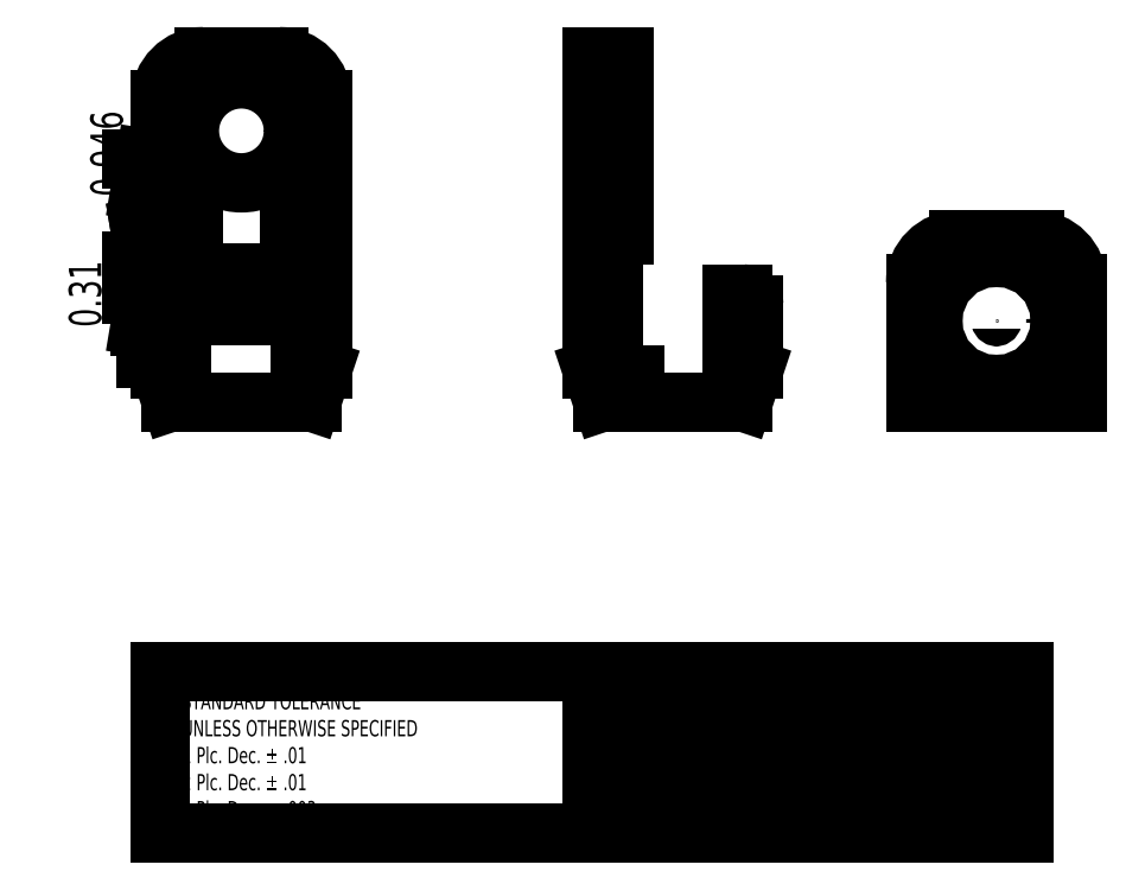
<metadata>
{"format":"dxf","ext":"dxf","renderer":"ezdxf+matplotlib","layout":"modelspace","background":"white","min_lineweight":24,"dpi":150}
</metadata>
<code>
0
SECTION
2
ENTITIES
0
LINE
8
0
10
0
20
-4
30
0
11
0
21
-2.5
31
0
0
MTEXT
8
0
10
0.2
20
-2.7
30
0
40
0.15
41
100
71
1
72
2
1
STANDARD\~TOLERANCE\PUNLESS\~OTHERWISE\~SPECIFIED\P1\~Plc.\~Dec.\~%%p\~0.01\P2\~Plc.\~Dec.\~%%p\~0.01\P3\~Plc.\~Dec.\~%%p\~0.003
7
normallatin1
50
0
73
1
44
1
0
LINE
8
0
10
0
20
-2.5
30
0
11
4
21
-2.5
31
0
0
LINE
8
0
10
4
20
-4
30
0
11
0
21
-4
31
0
0
LINE
8
0
10
4
20
-2.5
30
0
11
4
21
-4
31
0
0
LINE
8
0
10
8
20
-4
30
0
11
4
21
-4
31
0
0
LINE
8
0
10
4
20
-2.5
30
0
11
8
21
-2.5
31
0
0
LINE
8
0
10
4
20
-3.5
30
0
11
8
21
-3.5
31
0
0
LINE
8
0
10
4
20
-3
30
0
11
8
21
-3
31
0
0
LINE
8
0
10
8
20
-2.5
30
0
11
8
21
-4
31
0
0
LINE
8
0
10
6
20
-3
30
0
11
6
21
-4
31
0
0
MTEXT
8
0
10
4.1
20
-2.6
30
0
40
0.1
41
100
71
1
72
2
1
Part\~Name:
7
normallatin1
50
0
73
1
44
1
0
MTEXT
8
0
10
4.1
20
-3.1
30
0
40
0.1
41
100
71
1
72
2
1
Date:
7
normallatin1
50
0
73
1
44
1
0
MTEXT
8
0
10
4.1
20
-3.6
30
0
40
0.1
41
100
71
1
72
2
1
Sheet\~No.:
7
normallatin1
50
0
73
1
44
1
0
MTEXT
8
0
10
6.1
20
-3.1
30
0
40
0.1
41
100
71
1
72
2
1
Scale:
7
normallatin1
50
0
73
1
44
1
0
MTEXT
8
0
10
6.1
20
-3.6
30
0
40
0.1
41
100
71
1
72
2
1
No.\~Sheets:
7
normallatin1
50
0
73
1
44
1
0
MTEXT
8
Dimensions
10
5
20
-2.7
30
0
40
0.2
41
100
71
1
72
2
1
Servo\~Joint\~Bracket
7
normallatin1
50
0
73
0
44
1
0
MTEXT
8
0
10
4.6
20
-3.2
30
0
40
0.15
41
100
71
1
72
2
1
9.10.201
7
normallatin1
50
0
73
1
44
1
0
MTEXT
8
0
10
4.9
20
-3.7
30
0
40
0.15
41
100
71
1
72
2
1
1
7
normallatin1
50
0
73
1
44
1
0
MTEXT
8
0
10
7
20
-3.7
30
0
40
0.15
41
100
71
1
72
2
1
1
7
normallatin1
50
0
73
1
44
1
0
MTEXT
8
0
10
6.6
20
-3.2
30
0
40
0.15
41
100
71
1
72
2
1
1:1.25
7
normallatin1
50
0
73
1
44
1
0
DIMENSION
8
Dimensions
10
-1.1
20
2e-16
30
0
11
-1.312
21
1.6
31
0
70
0
71
5
72
0
41
1
42
0
1

3
Standard
13
0.4
23
3.2
33
0
14
0.4
24
0
34
0
50
90
0
DIMENSION
8
Dimensions
10
3.7
20
1
30
0
11
3.488
21
1.1
31
0
70
0
71
5
72
0
41
1
42
0
1

3
Standard
13
4.2
23
1.2
33
0
14
4.2
24
1
34
0
50
90
0
LINE
8
Dimensions
10
-0.14
20
1.91
30
0
11
-0.14
21
0.4
31
0
0
LINE
8
Dimensions
10
-0.14
20
1.31
30
0
11
-0.19
21
1.61
31
0
0
LINE
8
Dimensions
10
-0.19
20
1.61
30
0
11
-0.09005
21
1.61
31
0
0
LINE
8
Dimensions
10
-0.09005
20
1.61
30
0
11
-0.14
21
1.31
31
0
0
LINE
8
Dimensions
10
-0.14
20
1
30
0
11
-0.09005
21
0.7
31
0
0
LINE
8
Dimensions
10
-0.09005
20
0.7
30
0
11
-0.19
21
0.7
31
0
0
LINE
8
Dimensions
10
-0.19
20
0.7
30
0
11
-0.14
21
1
31
0
0
LINE
8
Dimensions
10
0.1575
20
1.31
30
0
11
-0.265
21
1.31
31
0
0
LINE
8
Dimensions
10
0.1575
20
1
30
0
11
-0.265
21
1
31
0
0
LINE
8
Dimensions
10
-0.14
20
2.256
30
0
11
-0.14
21
1.31
31
0
0
LINE
8
Dimensions
10
-0.14
20
2.256
30
0
11
-0.09005
21
1.956
31
0
0
LINE
8
Dimensions
10
-0.09005
20
1.956
30
0
11
-0.19
21
1.956
31
0
0
LINE
8
Dimensions
10
-0.19
20
1.956
30
0
11
-0.14
21
2.256
31
0
0
LINE
8
Dimensions
10
-0.14
20
1.31
30
0
11
-0.19
21
1.61
31
0
0
LINE
8
Dimensions
10
-0.19
20
1.61
30
0
11
-0.09005
21
1.61
31
0
0
LINE
8
Dimensions
10
-0.09005
20
1.61
30
0
11
-0.14
21
1.31
31
0
0
LINE
8
Dimensions
10
0.1565
20
2.256
30
0
11
-0.265
21
2.256
31
0
0
LINE
8
Dimensions
10
0.1565
20
1.31
30
0
11
-0.265
21
1.31
31
0
0
MTEXT
8
Dimensions
10
-0.7
20
1
30
0
40
0.3
41
30
71
5
72
2
1
0.31
7
standard
50
450
73
0
44
1
0
MTEXT
8
Dimensions
10
-0.5
20
2.3
30
0
40
0.3
41
30
71
5
72
2
1
0.946
7
standard
50
450
73
0
44
1
0
DIMENSION
8
Dimensions
10
4.8
20
2
30
0
11
4.588
21
1.6
31
0
70
0
71
5
72
0
41
1
42
0
1

3
Standard
13
4.3
23
1.2
33
0
14
4.3
24
2
34
0
50
90
0
INSERT
8
Servo_Brackets
2
Servo_Bracket_Side
10
4
20
0
30
0
0
DIMENSION
8
Dimensions
10
5.3
20
-0.6
30
0
11
4.85
21
-0.3875
31
0
70
0
71
5
72
0
41
1
42
0
1

3
Standard
13
4.4
23
0
33
0
14
5.3
24
0
34
0
50
0
0
DIMENSION
8
Dimensions
10
3.7
20
2
30
0
11
3.488
21
2.5
31
0
70
0
71
5
72
0
41
1
42
0
1

3
Standard
13
4
23
3
33
0
14
4
24
2
34
0
50
90
0
DIMENSION
8
Dimensions
10
4.3
20
3.8
30
0
11
4.15
21
4.013
31
0
70
0
71
5
72
0
41
1
42
0
1

3
Standard
13
4
23
3.2
33
0
14
4.3
24
3.2
34
0
50
0
0
DIMENSION
8
Dimensions
10
4.3
20
3.3
30
0
11
4.24
21
3.512
31
0
70
0
71
5
72
0
41
1
42
0
1

3
Standard
13
4.18
23
2.05
33
0
14
4.3
24
3.17
34
0
50
0
0
INSERT
8
Servo_Brackets
2
Servo_Bracket_Front
10
0
20
0
30
0
0
DIMENSION
8
Dimensions
10
1.3
20
-0.6
30
0
11
0.75
21
-0.3875
31
0
70
0
71
5
72
0
41
1
42
0
1

3
Standard
13
0.2
23
0
33
0
14
1.3
24
0
34
0
50
0
0
DIMENSION
8
Dimensions
10
0.1
20
-1.1
30
0
11
0.75
21
-0.8875
31
0
70
0
71
5
72
0
41
1
42
0
1

3
Standard
13
1.4
23
0
33
0
14
0.1
24
0
34
0
50
0
0
DIMENSION
8
Dimensions
10
1.5
20
-1.7
30
0
11
0.75
21
-1.488
31
0
70
0
71
5
72
0
41
1
42
0
1

3
Standard
13
0
23
0.3
33
0
14
1.5
24
0.3
34
0
50
0
0
DIMENSION
8
Dimensions
10
1.2
20
3.4
30
0
11
0.75
21
3.613
31
0
70
0
71
5
72
0
41
1
42
0
1

3
Standard
13
0.3
23
2.3
33
0
14
1.2
24
2.3
34
0
50
0
0
DIMENSION
8
Dimensions
10
1.23
20
4
30
0
11
0.75
21
4.213
31
0
70
0
71
5
72
0
41
1
42
0
1

3
Standard
13
0.27
23
2.51
33
0
14
1.23
24
2.51
34
0
50
0
0
DIMENSION
8
Dimensions
10
3e-16
20
4.5
30
0
11
0.11
21
4.713
31
0
70
0
71
5
72
0
41
1
42
0
1

3
Standard
13
0.22
23
2.32
33
0
14
1e-16
24
2.32
34
0
50
0
0
INSERT
8
Servo_Brackets
2
Servo_Bracket_Top
10
7
20
0
30
0
0
DIMENSION
8
Dimensions
10
8.2
20
-0.4
30
0
11
7.755
21
-0.1875
31
0
70
0
71
5
72
0
41
1
42
0
1

3
Standard
13
7.31
23
0
33
0
14
8.2
24
0
34
0
50
0
0
DIMENSION
8
Dimensions
10
8.22
20
-0.9
30
0
11
7.75
21
-0.6875
31
0
70
0
71
5
72
0
41
1
42
0
1

3
Standard
13
7.28
23
0
33
0
14
8.22
24
0
34
0
50
0
0
DIMENSION
8
Dimensions
10
8.24
20
-1.4
30
0
11
7.75
21
-1.188
31
0
70
0
71
5
72
0
41
1
42
0
1

3
Standard
13
7.26
23
0
33
0
14
8.24
24
0
34
0
50
0
0
DIMENSION
8
Dimensions
10
8.34
20
-1.9
30
0
11
7.75
21
-1.688
31
0
70
0
71
5
72
0
41
1
42
0
1

3
Standard
13
7.16
23
0
33
0
14
8.34
24
0
34
0
50
0
0
DIMENSION
8
Dimensions
10
8.3
20
1.6
30
0
11
7.75
21
1.813
31
0
70
0
71
5
72
0
41
1
42
0
1

3
Standard
13
7.2
23
0.75
33
0
14
8.3
24
0.75
34
0
50
0
0
DIMENSION
8
Dimensions
10
8.4
20
2
30
0
11
7.75
21
2.213
31
0
70
0
71
5
72
0
41
1
42
0
1

3
Standard
13
7.1
23
0.75
33
0
14
8.4
24
0.75
34
0
50
0
0
INSERT
8
Servos
2
AX_12_Servo_Front-0
10
6
20
3
30
0
0
INSERT
8
Servos
2
AX_12_Servo_Side-3
10
8
20
3
30
0
0
LINE
8
NULL
10
4.75
20
1
30
0
11
4.75
21
0.8
31
0
0
CIRCLE
8
NULL
10
7.75
20
0.75
30
0
40
0.0375
0
ENDSEC
0
EOF

</code>
